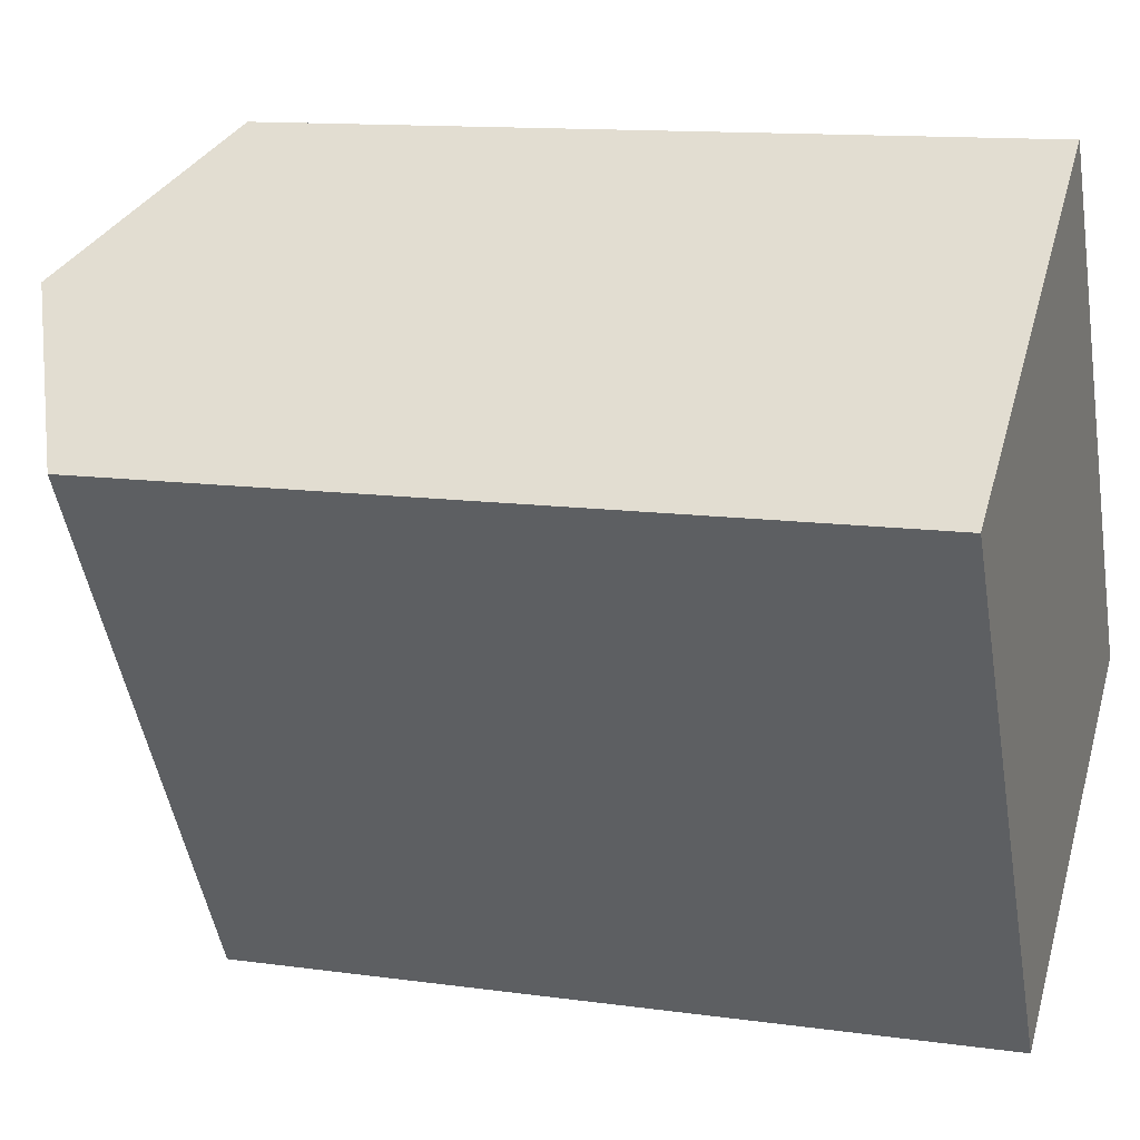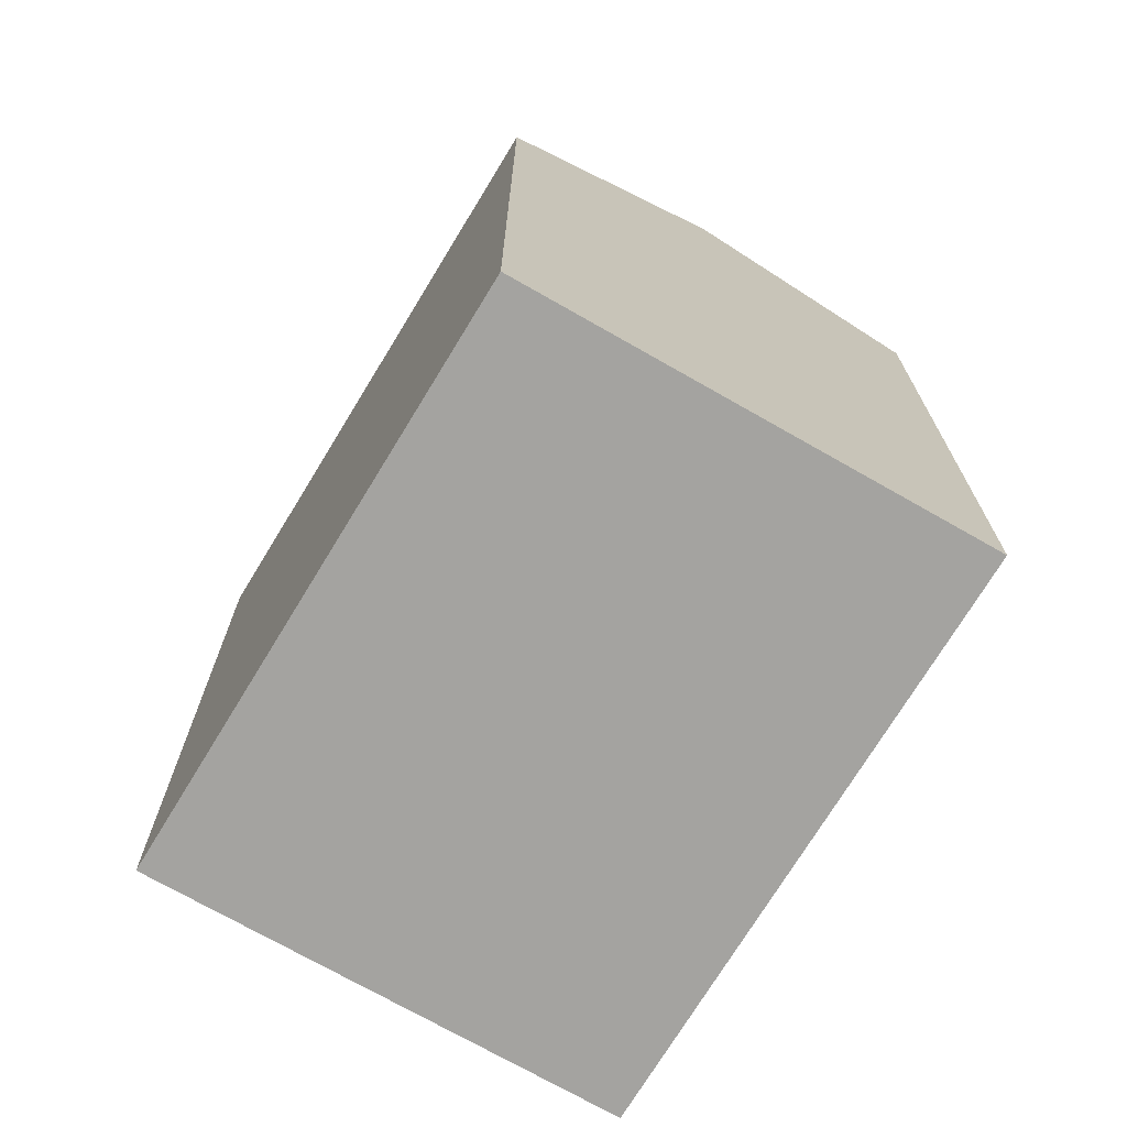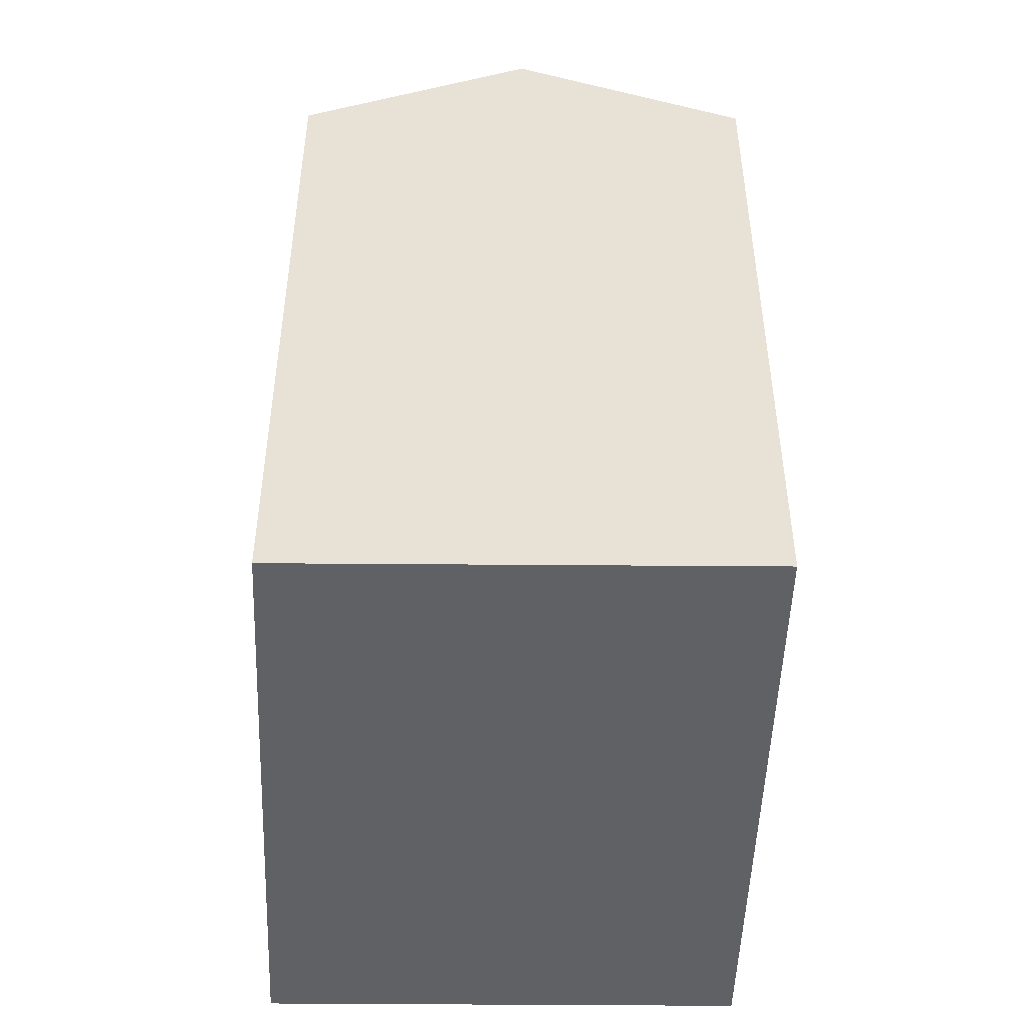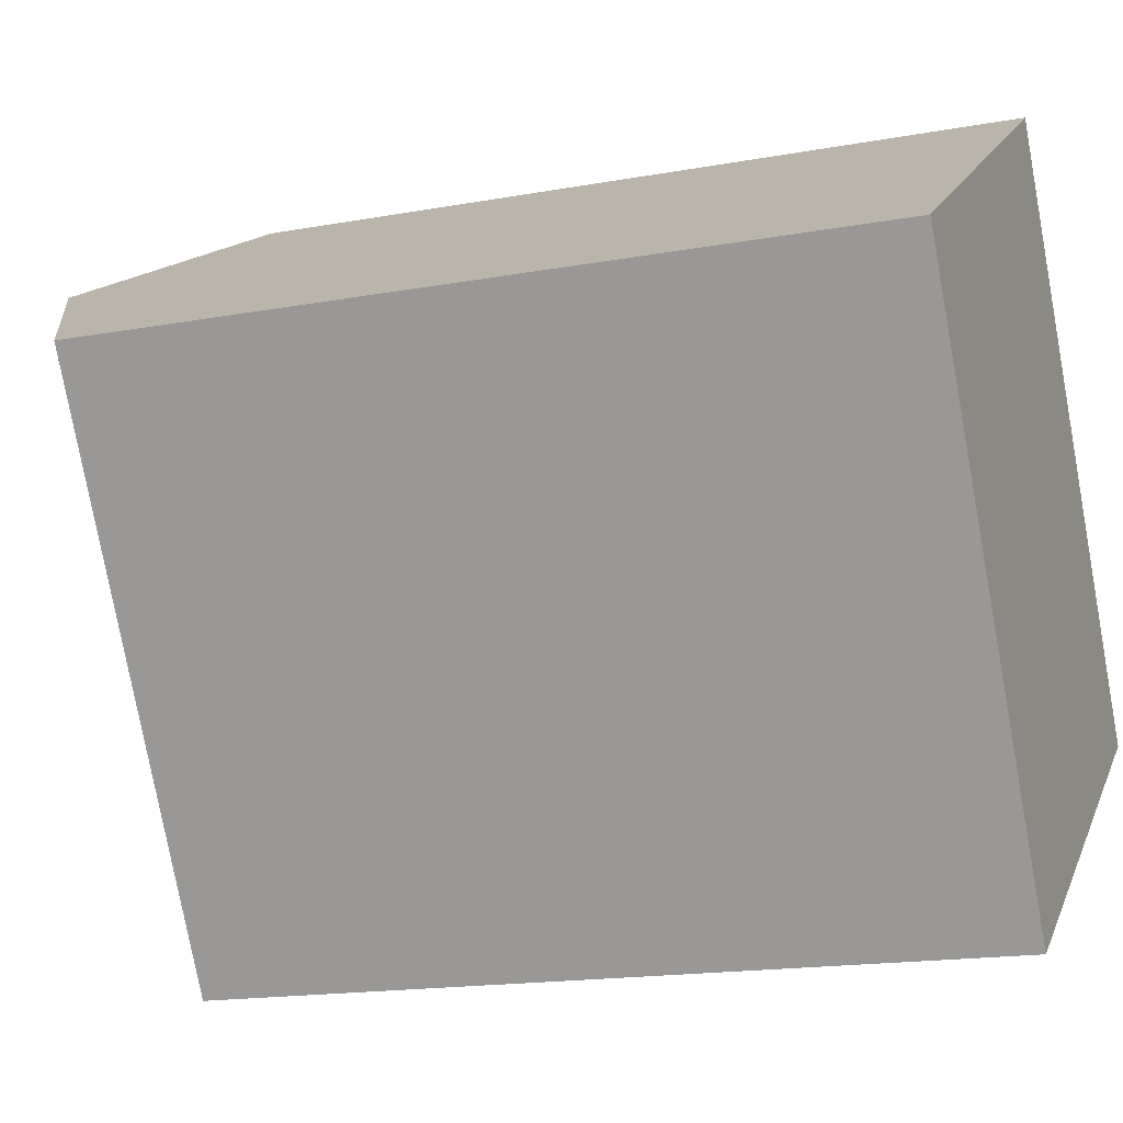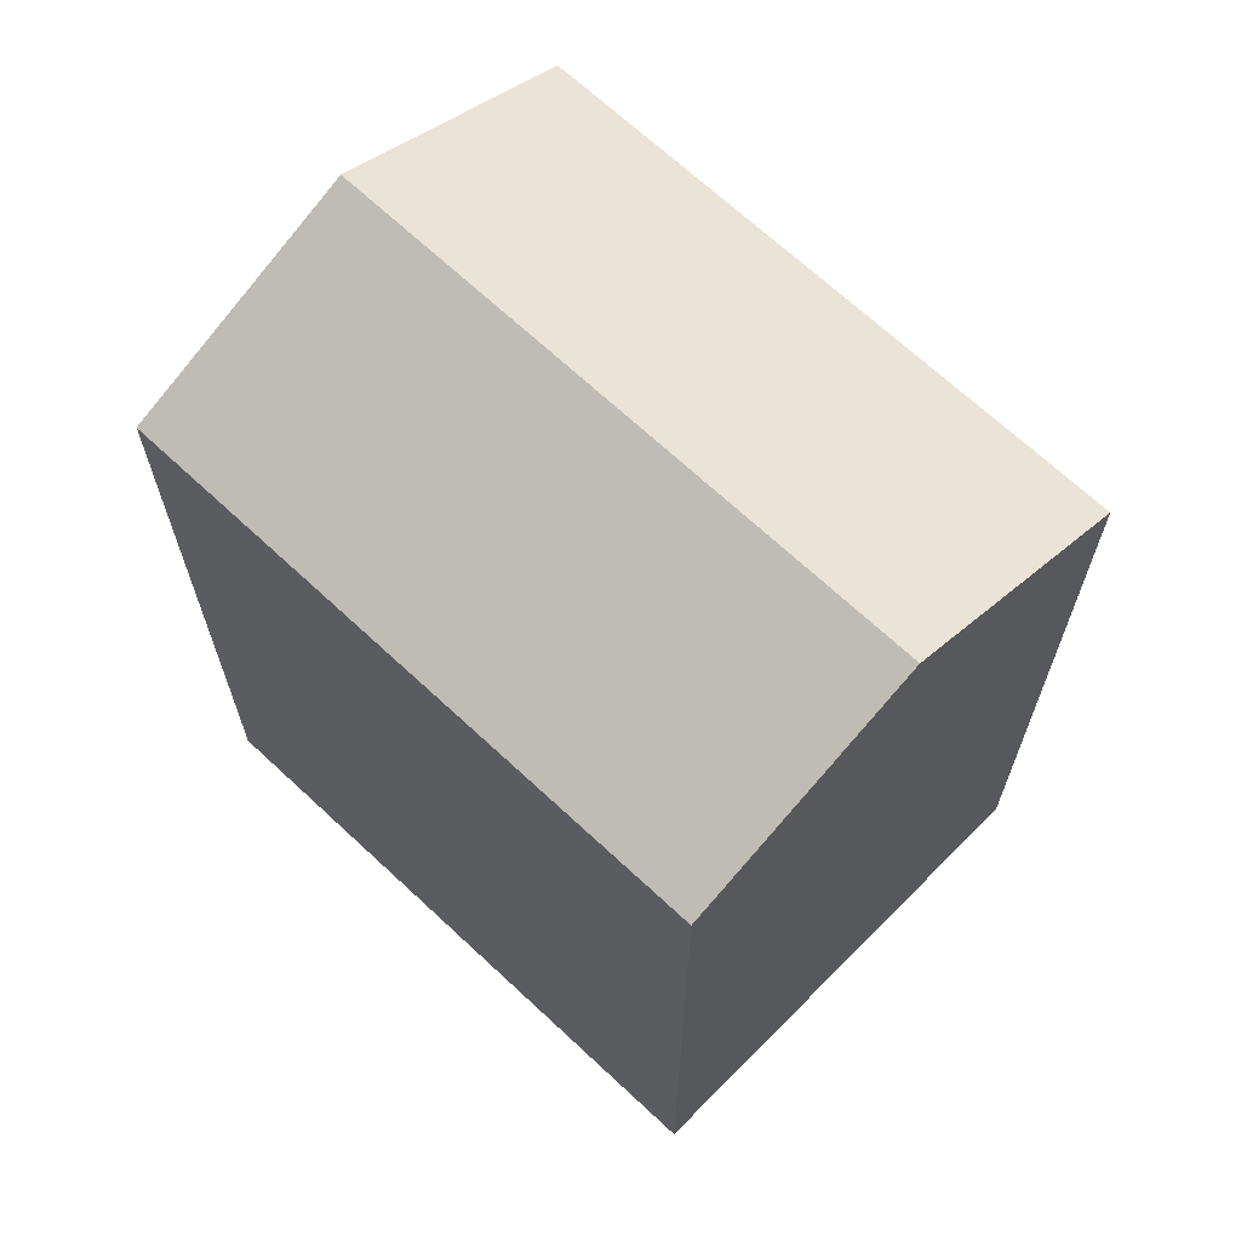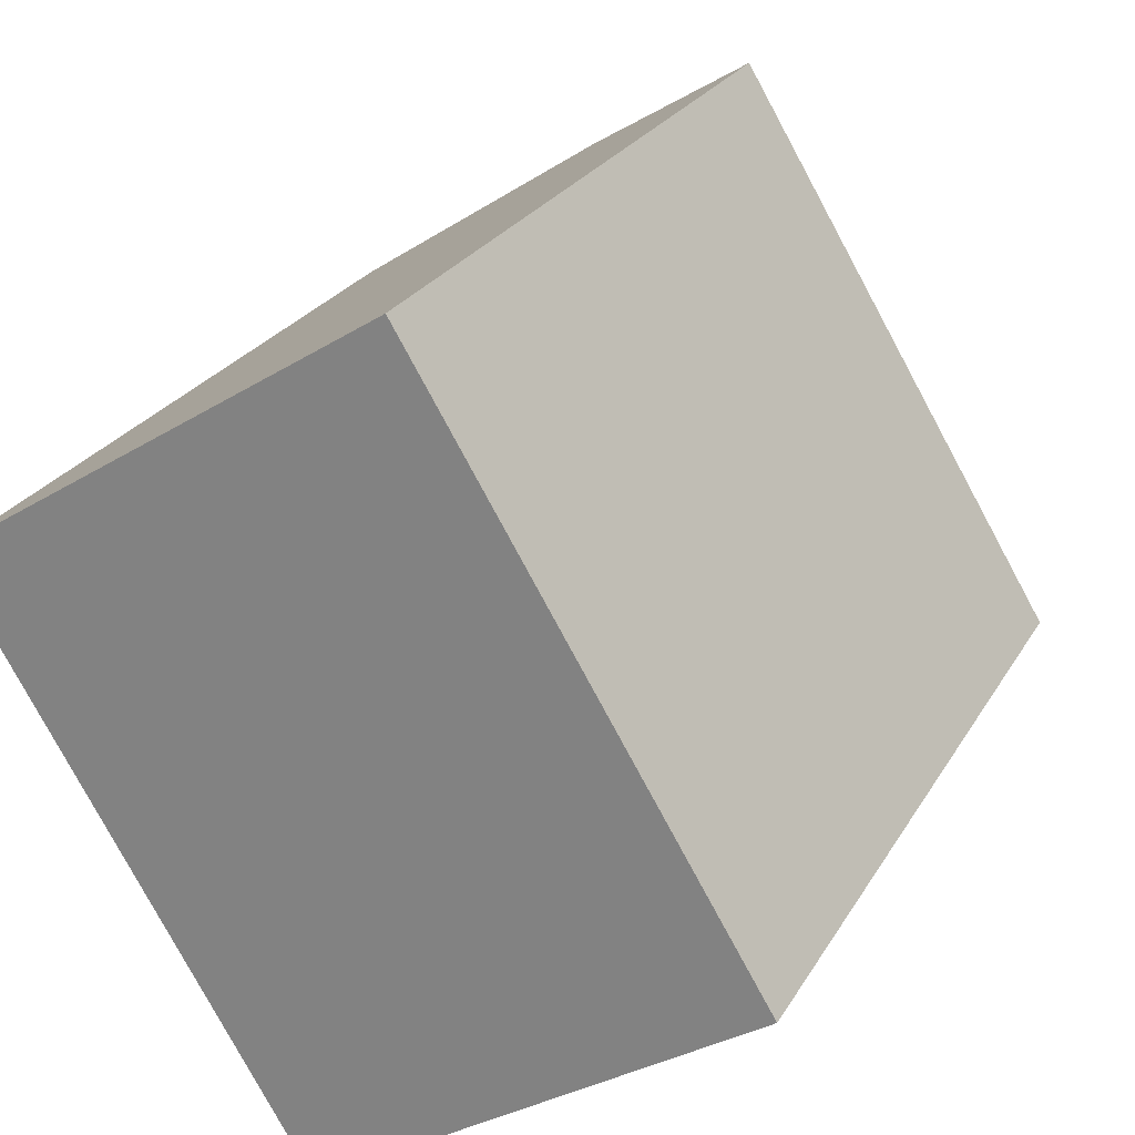
<metadata>
{"format":"obj","ext":"obj","renderer":"f3d","projection":"perspective","resolution":1024,"background":"white","views":[{"elev":12.2,"azim":-71.6,"up":"+Z"},{"elev":-72.9,"azim":-62.4,"up":"+Y"},{"elev":-50.1,"azim":146.8,"up":"+Y"},{"elev":-16.6,"azim":-69.4,"up":"+Z"},{"elev":68.3,"azim":102.0,"up":"+Y"},{"elev":24.4,"azim":23.2,"up":"+Z"}]}
</metadata>
<code>
v  11.15 18.86 -8.465
v  0.0003528 16.51 -0.0005225
v  4.362 18.86 2.803
v  6.793 16.51 -11.27
v  15.52 16.51 -5.661
v  8.724 16.51 5.607
v  0 0 0
v  15.52 3.466e-16 -5.661
v  8.723 -3.433e-16 5.607
v  6.792 6.9e-16 -11.27
g defaultobject
f 1 2 3
f 2 1 4
f 5 3 6
f 3 5 1
f 7 8 9
f 8 7 10
f 6 7 9
f 7 6 2
f 2 6 3
f 2 10 7
f 10 2 4
f 4 8 10
f 8 4 5
f 5 4 1
f 8 6 9
f 6 8 5

</code>
